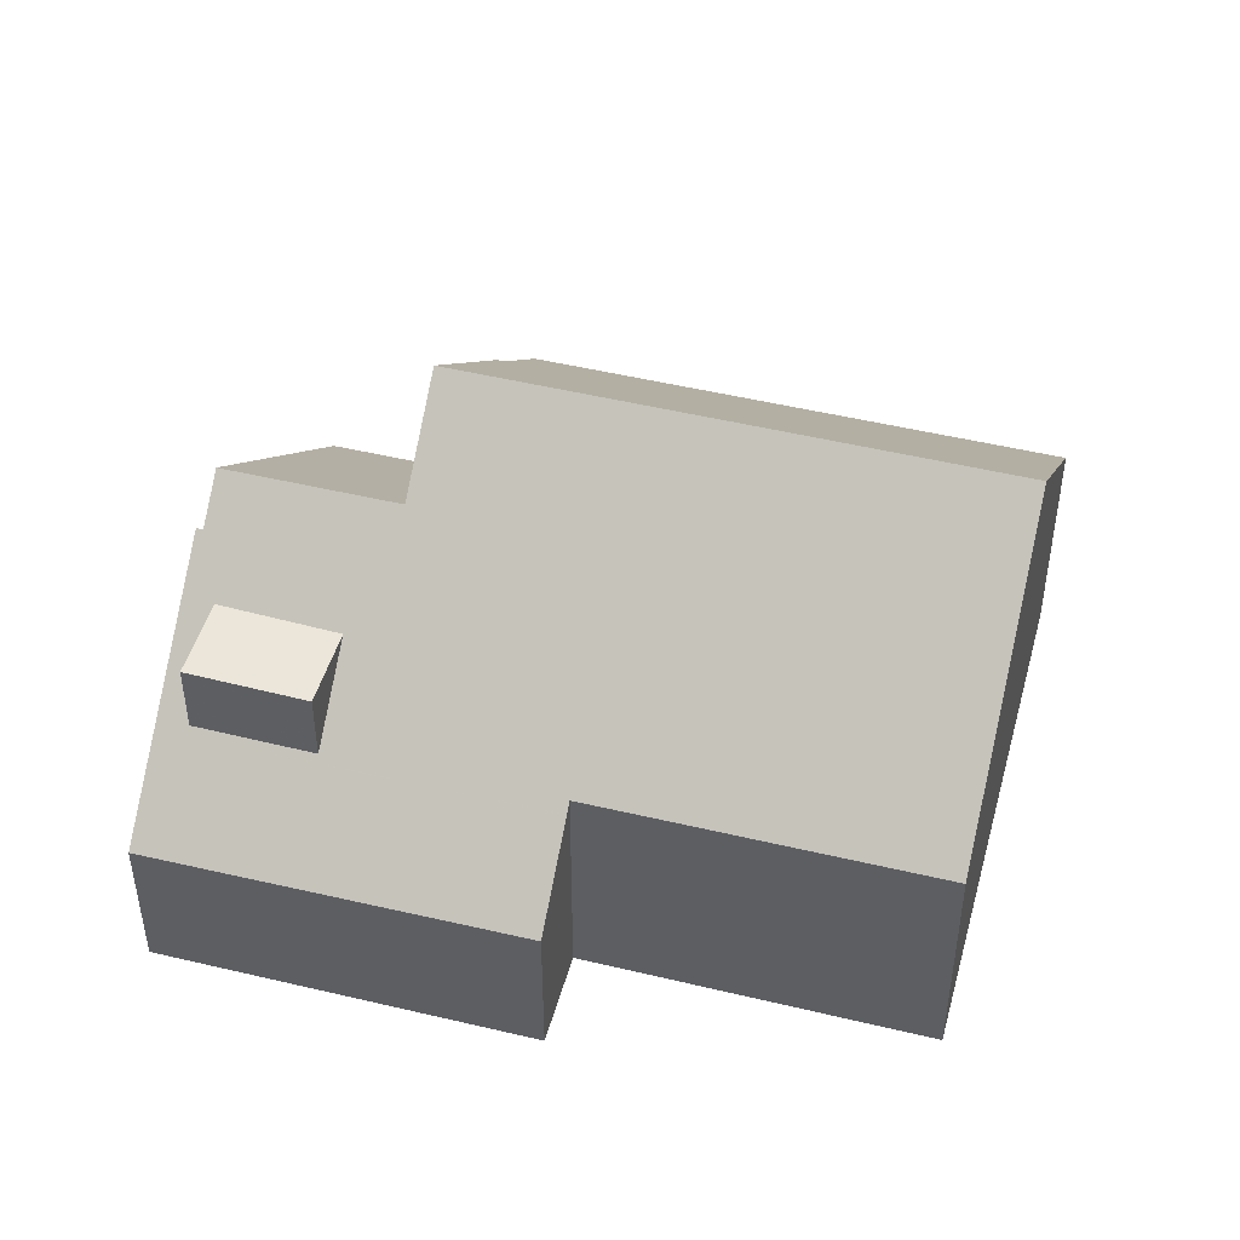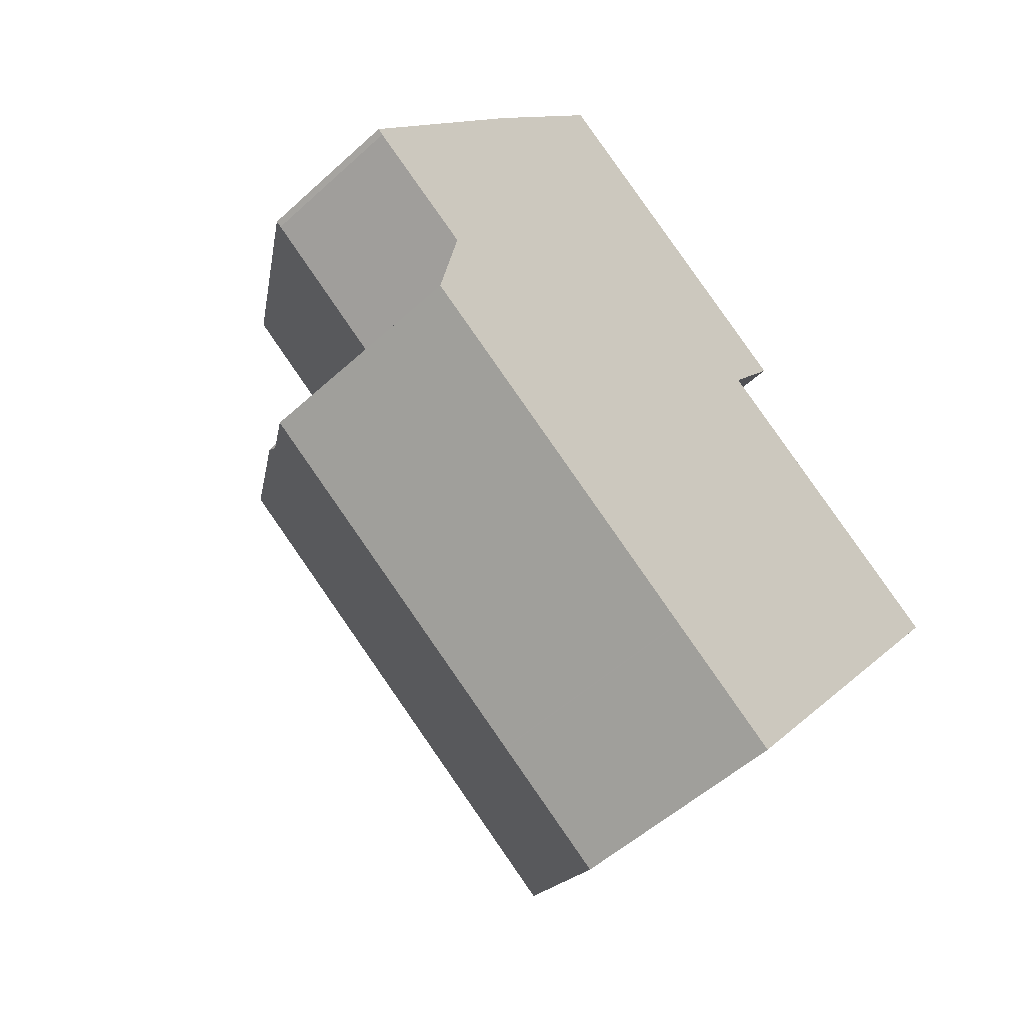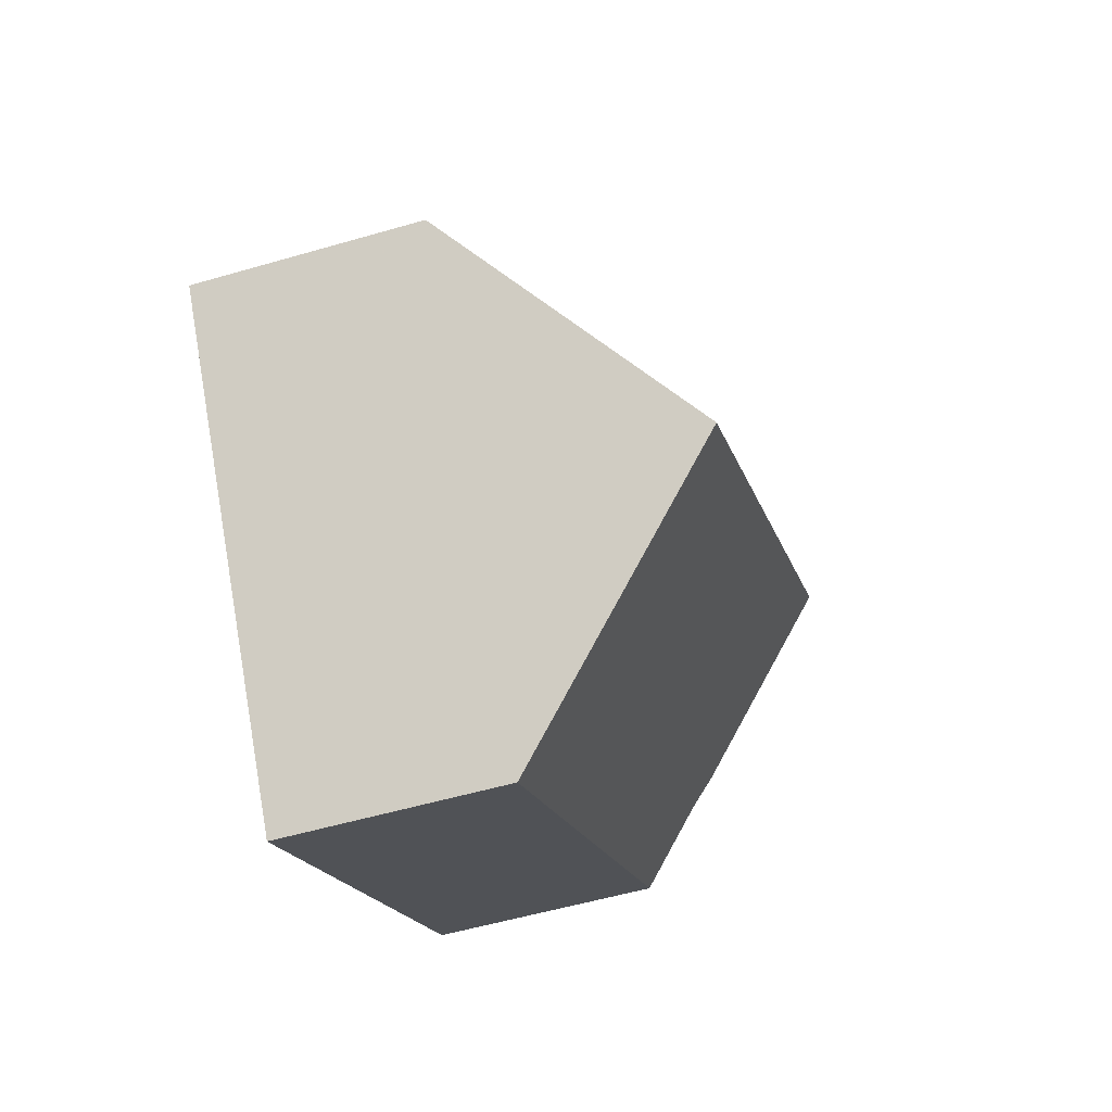
<metadata>
{"format":"obj","ext":"obj","renderer":"f3d","projection":"perspective","resolution":1024,"background":"white","views":[{"elev":47.6,"azim":-129.1,"up":"+Z"},{"elev":-52.3,"azim":134.6,"up":"+Y"},{"elev":-54.3,"azim":-72.8,"up":"+Y"}]}
</metadata>
<code>
v -1239 -2008 3.092
v -1236 -2012 7.008
v -1236 -2012 7.019
v -1250 -2018 4.823
v -1244 -2014 4.797
v -1245 -2013 3.147
v -1236 -2019 6.446
v -1235 -2021 4.726
v -1244 -2027 4.693
v -1233 -2017 3.144
v -1233 -2017 3.134
v -1247 -2023 9.438
v -1248 -2021 7.796
v -1236 -2013 7.761
v -1237 -2011 6.184
v -1249 -2020 5.966
v -1238 -2014 7.768
v -1237 -2011 6.36
v -1239 -2014 7.768
v -1245 -2016 6.045
v -1238 -2014 7.768
v -1241 -2013 6.121
v -1247 -2023 9.438
v -1236 -2013 7.761
v -1238 -2016 9.434
v -1236 -2019 6.445
v -1239 -2015 7.769
v -1236 -2019 3.158
v -1236 -2020 6.019
v -1244 -2026 5.852
v -1235 -2014 6.13
v -1238 -2016 6.075
v -1236 -2019 6.028
v -1237 -2011 6.175
v -1240 -2013 6.138
v -1240 -2018 9.435
v -1240 -2018 9.435
v -1241 -2024 5.917
v -1238 -2014 7.768
v -1239 -2015 8.043
v -1241 -2026 4.702
v -1239 -2015 7.208
v -1249 -2018 4.819
v -1236 -2019 3.156
v -1237 -2016 6.08
v -1238 -2015 7.547
v -1239 -2014 7.768
v -1244 -2012 3.138
v -1238 -2016 6.075
v -1236 -2019 5.076
v -1238 -2014 7.74
v -1238 -2014 7.768
v -1238 -2016 6.075
v -1238 -2015 7.089
v -1239 -2008 3.178
v -1244 -2012 3.164
v -1245 -2013 3.162
v -1238 -2009 4.488
v -1243 -2013 4.476
v -1245 -2014 4.471
v -1240 -2008 3.177
v -1239 -2010 4.486
v -1237 -2011 6.175
v -1236 -2013 7.762
v -1236 -2013 7.762
v -1240 -2008 3.097
v -1237 -2012 6.646
v -1235 -2014 6.123
v -1233 -2017 3.136
v -1238 -2010 4.713
v -1238 -2010 6.198
v -1237 -2011 6.175
v -1241 -2009 3.174
v -1240 -2010 4.484
v -1238 -2012 6.157
v -1237 -2014 7.765
v -1237 -2014 7.765
v -1241 -2009 3.105
v -1238 -2013 7.181
v -1236 -2015 6.105
v -1234 -2018 3.145
v -1239 -2011 4.711
v -1239 -2011 6.181
v -1238 -2012 6.157
v -1242 -2013 4.608
v -1240 -2011 4.583
v -1244 -2014 4.625
v -1239 -2010 4.575
v -1238 -2009 4.57
v -1242 -2013 5.213
v -1238 -2010 6.19
v -1238 -2010 5.222
v -1240 -2012 6.153
v -1240 -2012 5.217
v -1248 -2017 5.197
v -1250 -2019 5.192
v -1238 -2010 6.19
v -1239 -2011 6.173
v -1238 -2010 5.222
v -1238 -2010 5.223
v -1244 -2014 4.797
v -1244 -2015 5.207
v -1241 -2020 8.531
v -1241 -2019 9.436
v -1243 -2016 6.51
v -1242 -2017 7.779
v -1243 -2015 6.069
v -1238 -2023 4.714
v -1239 -2022 5.959
v -1241 -2019 9.436
v -1241 -2009 3.173
v -1240 -2011 4.483
v -1240 -2011 4.587
v -1238 -2014 7.766
v -1238 -2014 7.766
v -1241 -2009 3.109
v -1238 -2014 7.442
v -1239 -2012 6.149
v -1237 -2016 6.096
v -1235 -2018 3.149
v -1240 -2011 4.71
v -1240 -2011 6.172
v -1239 -2012 6.149
v -1240 -2011 6.164
v -1249 -2019 5.981
v -1247 -2021 7.793
v -1246 -2022 9.438
v -1249 -2018 4.819
v -1249 -2018 5.194
v -1246 -2022 9.438
v -1244 -2026 5.867
v -1243 -2027 4.696
v -1242 -2010 3.17
v -1241 -2012 4.48
v -1241 -2012 4.597
v -1241 -2012 5.215
v -1242 -2010 3.119
v -1240 -2013 6.129
v -1240 -2014 6.938
v -1239 -2015 8.043
v -1238 -2016 9.434
v -1239 -2015 7.208
v -1238 -2016 6.075
v -1239 -2015 7.769
v -1239 -2015 7.769
v -1238 -2016 9.434
v -1236 -2019 6.445
v -1238 -2016 6.075
v -1236 -2019 3.158
v -1239 -2015 7.661
v -1249 -2019 5.969
v -1248 -2021 7.795
v -1247 -2023 9.438
v -1244 -2026 5.856
v -1243 -2027 4.694
v -1250 -2018 4.822
v -1250 -2019 5.192
v -1247 -2023 9.438
v -1244 -2027 4.804
v -1244 -2027 4.803
v -1243 -2027 4.809
v -1235 -2021 4.872
v -1238 -2023 4.847
v -1241 -2026 4.822
v -1238 -2014 7.768
v -1238 -2014 7.768
v -1238 -2014 7.758
v -1237 -2016 6.085
v -1235 -2019 3.153
v -1240 -2013 6.138
v -1240 -2012 6.153
v -1242 -2010 3.114
v -1242 -2010 3.172
v -1240 -2013 6.138
v -1241 -2011 4.708
v -1241 -2011 6.162
v -1240 -2012 5.217
v -1241 -2011 4.481
v -1241 -2011 4.592
v -1242 -2013 4.616
v -1241 -2012 4.604
v -1241 -2011 4.6
v -1240 -2011 4.595
v -1240 -2011 4.591
v -1239 -2010 4.583
v -1238 -2009 4.578
v -1244 -2014 4.633
v -1241 -2012 4.707
v -1242 -2013 4.703
v -1238 -2010 6.198
v -1238 -2010 4.713
v -1241 -2011 6.162
v -1241 -2011 4.708
v -1240 -2011 4.71
v -1241 -2011 4.708
v -1241 -2011 6.162
v -1240 -2011 6.172
v -1239 -2011 4.711
v -1238 -2010 4.713
v -1238 -2010 4.715
v -1244 -2014 4.698
v -1238 -2010 6.198
v -1239 -2011 6.181
v -1238 -2016 8.606
v -1239 -2016 8.615
v -1238 -2016 8.606
v -1238 -2016 6.939
v -1238 -2016 6.939
v -1238 -2015 6.94
v -1237 -2015 6.942
v -1242 -2018 8.635
v -1247 -2022 8.683
v -1247 -2022 8.677
v -1238 -2015 6.94
v -1237 -2014 6.943
v -1238 -2015 6.94
v -1247 -2022 8.684
v -1236 -2014 6.946
v -1235 -2013 6.947
v -1236 -2019 3.203
v -1235 -2019 3.204
v -1236 -2019 3.203
v -1236 -2019 5.091
v -1236 -2019 6.49
v -1236 -2019 6.029
v -1236 -2019 6.49
v -1239 -2022 6.465
v -1241 -2023 6.451
v -1235 -2018 3.206
v -1234 -2018 3.207
v -1245 -2026 6.422
v -1245 -2026 6.42
v -1236 -2019 3.203
v -1244 -2025 6.427
v -1233 -2017 3.21
v -1233 -2017 3.211
v -1238 -2016 9.025
v -1238 -2016 6.523
v -1240 -2017 9.041
v -1238 -2016 9.025
v -1238 -2016 6.523
v -1238 -2016 6.524
v -1237 -2015 6.526
v -1241 -2018 9.054
v -1247 -2022 9.102
v -1246 -2022 9.096
v -1238 -2016 6.523
v -1236 -2015 6.527
v -1238 -2016 6.524
v -1247 -2023 9.103
v -1236 -2014 6.53
v -1235 -2014 6.531
v -1244 -2021 9.437
v -1247 -2016 4.809
v -1247 -2016 5.2
v -1241 -2024 5.911
v -1242 -2023 6.445
v -1244 -2020 8.657
v -1244 -2020 9.076
v -1246 -2017 6.022
v -1245 -2019 7.786
v -1244 -2021 9.437
v -1246 -2017 5.609
v -1240 -2025 4.705
v -1241 -2025 4.827
v -1241 -2024 5.552
v -1244 -2027 4.974
v -1244 -2027 4.974
v -1243 -2027 4.972
v -1238 -2023 4.954
v -1235 -2021 4.943
v -1241 -2025 4.965
v -1241 -2025 4.963
v -1248 -2017 4.811
v -1247 -2017 5.198
v -1245 -2020 8.662
v -1245 -2021 9.081
v -1247 -2018 6.012
v -1245 -2019 7.788
v -1244 -2021 9.437
v -1247 -2017 5.407
v -1241 -2025 4.965
v -1242 -2024 5.9
v -1244 -2021 9.437
v -1242 -2024 6.44
v -1241 -2026 4.703
v -1241 -2025 4.823
v -1241 -2025 4.91
v -1248 -2017 4.812
v -1247 -2017 5.198
v -1245 -2020 8.664
v -1245 -2021 9.083
v -1241 -2025 4.966
v -1242 -2025 5.897
v -1245 -2021 9.437
v -1242 -2024 6.439
v -1241 -2026 4.821
v -1247 -2018 6.009
v -1246 -2020 7.789
v -1245 -2021 9.437
v -1247 -2017 5.346
v -1241 -2026 4.702
v -1239 -2008 3.178
v -1239 -2008 3.092
v -1239 -2008 0
v -1239 -2008 0
v -1236 -2012 7.019
v -1236 -2012 7.008
v -1236 -2012 0
v -1236 -2012 8.882e-16
v -1236 -2013 7.761
v -1236 -2012 7.019
v -1236 -2012 8.882e-16
v -1236 -2013 0
v -1250 -2018 4.822
v -1250 -2018 4.823
v -1250 -2018 0
v -1250 -2018 8.882e-16
v -1244 -2014 4.698
v -1244 -2014 4.797
v -1244 -2014 0
v -1244 -2014 0
v -1244 -2012 3.138
v -1245 -2013 3.147
v -1245 -2013 0
v -1244 -2012 0
v -1236 -2020 6.019
v -1236 -2019 6.446
v -1236 -2019 8.882e-16
v -1236 -2020 0
v -1238 -2023 4.714
v -1235 -2021 4.726
v -1235 -2021 0
v -1238 -2023 0
v -1244 -2027 4.803
v -1244 -2027 4.693
v -1244 -2027 8.882e-16
v -1244 -2027 0
v -1233 -2017 3.134
v -1233 -2017 3.144
v -1233 -2017 0
v -1233 -2017 0
v -1233 -2017 3.136
v -1233 -2017 3.134
v -1233 -2017 0
v -1233 -2017 -4.441e-16
v -1247 -2023 9.103
v -1247 -2023 9.438
v -1247 -2023 0
v -1247 -2023 1.776e-15
v -1249 -2020 5.966
v -1248 -2021 7.796
v -1248 -2021 0
v -1249 -2020 0
v -1237 -2011 6.36
v -1237 -2011 6.184
v -1237 -2011 0
v -1237 -2011 -8.882e-16
v -1250 -2019 5.192
v -1249 -2020 5.966
v -1249 -2020 0
v -1250 -2019 0
v -1236 -2012 7.008
v -1237 -2011 6.36
v -1237 -2011 -8.882e-16
v -1236 -2012 0
v -1235 -2013 6.947
v -1236 -2013 7.761
v -1236 -2013 0
v -1235 -2013 8.882e-16
v -1235 -2021 4.943
v -1236 -2020 6.019
v -1236 -2020 0
v -1235 -2021 0
v -1245 -2026 6.42
v -1244 -2026 5.852
v -1244 -2026 0
v -1245 -2026 8.882e-16
v -1233 -2017 3.211
v -1235 -2014 6.13
v -1235 -2014 8.882e-16
v -1233 -2017 0
v -1241 -2026 4.702
v -1241 -2026 4.702
v -1241 -2026 0
v -1241 -2026 0
v -1248 -2017 4.812
v -1249 -2018 4.819
v -1249 -2018 0
v -1248 -2017 0
v -1236 -2019 3.158
v -1236 -2019 3.156
v -1236 -2019 0
v -1236 -2019 -4.441e-16
v -1242 -2010 3.119
v -1244 -2012 3.138
v -1244 -2012 0
v -1242 -2010 -4.441e-16
v -1238 -2009 4.488
v -1239 -2008 3.178
v -1239 -2008 0
v -1238 -2009 -8.882e-16
v -1245 -2013 3.147
v -1245 -2013 3.162
v -1245 -2013 0
v -1245 -2013 0
v -1238 -2009 4.57
v -1238 -2009 4.488
v -1238 -2009 -8.882e-16
v -1238 -2009 0
v -1245 -2013 3.162
v -1245 -2014 4.471
v -1245 -2014 0
v -1245 -2013 0
v -1239 -2008 3.092
v -1240 -2008 3.097
v -1240 -2008 -4.441e-16
v -1239 -2008 0
v -1234 -2018 3.145
v -1233 -2017 3.136
v -1233 -2017 -4.441e-16
v -1234 -2018 0
v -1240 -2008 3.097
v -1241 -2009 3.105
v -1241 -2009 0
v -1240 -2008 -4.441e-16
v -1235 -2018 3.149
v -1234 -2018 3.145
v -1234 -2018 0
v -1235 -2018 4.441e-16
v -1245 -2014 4.471
v -1244 -2014 4.625
v -1244 -2014 0
v -1245 -2014 0
v -1238 -2009 4.578
v -1238 -2009 4.57
v -1238 -2009 0
v -1238 -2009 0
v -1250 -2018 4.823
v -1250 -2019 5.192
v -1250 -2019 0
v -1250 -2018 0
v -1237 -2011 6.184
v -1238 -2010 5.223
v -1238 -2010 0
v -1237 -2011 0
v -1244 -2014 4.797
v -1244 -2014 4.797
v -1244 -2014 0
v -1244 -2014 0
v -1240 -2025 4.705
v -1238 -2023 4.714
v -1238 -2023 0
v -1240 -2025 8.882e-16
v -1241 -2009 3.105
v -1241 -2009 3.109
v -1241 -2009 0
v -1241 -2009 0
v -1235 -2019 3.153
v -1235 -2018 3.149
v -1235 -2018 4.441e-16
v -1235 -2019 -4.441e-16
v -1249 -2018 4.819
v -1249 -2018 4.819
v -1249 -2018 -8.882e-16
v -1249 -2018 0
v -1243 -2027 4.694
v -1243 -2027 4.696
v -1243 -2027 0
v -1243 -2027 0
v -1242 -2010 3.114
v -1242 -2010 3.119
v -1242 -2010 -4.441e-16
v -1242 -2010 0
v -1236 -2019 6.446
v -1236 -2019 6.445
v -1236 -2019 0
v -1236 -2019 8.882e-16
v -1244 -2027 4.693
v -1243 -2027 4.694
v -1243 -2027 0
v -1244 -2027 8.882e-16
v -1249 -2018 4.819
v -1250 -2018 4.822
v -1250 -2018 8.882e-16
v -1249 -2018 -8.882e-16
v -1244 -2027 4.974
v -1244 -2027 4.803
v -1244 -2027 0
v -1244 -2027 0
v -1235 -2021 4.726
v -1235 -2021 4.872
v -1235 -2021 0
v -1235 -2021 0
v -1236 -2019 3.156
v -1235 -2019 3.153
v -1235 -2019 -4.441e-16
v -1236 -2019 0
v -1241 -2009 3.109
v -1242 -2010 3.114
v -1242 -2010 0
v -1241 -2009 0
v -1238 -2010 4.715
v -1238 -2009 4.578
v -1238 -2009 0
v -1238 -2010 0
v -1244 -2014 4.625
v -1244 -2014 4.633
v -1244 -2014 0
v -1244 -2014 0
v -1238 -2010 5.223
v -1238 -2010 4.715
v -1238 -2010 0
v -1238 -2010 0
v -1244 -2014 4.633
v -1244 -2014 4.698
v -1244 -2014 0
v -1244 -2014 0
v -1248 -2021 7.796
v -1247 -2022 8.684
v -1247 -2022 0
v -1248 -2021 0
v -1235 -2014 6.531
v -1235 -2013 6.947
v -1235 -2013 8.882e-16
v -1235 -2014 0
v -1247 -2023 9.438
v -1245 -2026 6.42
v -1245 -2026 8.882e-16
v -1247 -2023 0
v -1233 -2017 3.144
v -1233 -2017 3.211
v -1233 -2017 0
v -1233 -2017 0
v -1247 -2022 8.684
v -1247 -2023 9.103
v -1247 -2023 1.776e-15
v -1247 -2022 0
v -1235 -2014 6.13
v -1235 -2014 6.531
v -1235 -2014 0
v -1235 -2014 8.882e-16
v -1244 -2014 4.797
v -1247 -2016 4.809
v -1247 -2016 0
v -1244 -2014 0
v -1241 -2026 4.703
v -1240 -2025 4.705
v -1240 -2025 8.882e-16
v -1241 -2026 -8.882e-16
v -1244 -2026 5.852
v -1244 -2027 4.974
v -1244 -2027 0
v -1244 -2026 0
v -1235 -2021 4.872
v -1235 -2021 4.943
v -1235 -2021 0
v -1235 -2021 0
v -1247 -2016 4.809
v -1248 -2017 4.811
v -1248 -2017 0
v -1247 -2016 0
v -1241 -2026 4.702
v -1241 -2026 4.703
v -1241 -2026 -8.882e-16
v -1241 -2026 0
v -1248 -2017 4.811
v -1248 -2017 4.812
v -1248 -2017 0
v -1248 -2017 0
v -1243 -2027 4.696
v -1241 -2026 4.702
v -1241 -2026 0
v -1243 -2027 0
v -1239 -2008 0
v -1236 -2012 0
v -1236 -2012 0
v -1233 -2017 0
v -1233 -2017 0
v -1236 -2019 0
v -1235 -2021 0
v -1244 -2027 0
v -1250 -2018 0
v -1244 -2014 0
v -1245 -2013 0
f 104 37 103
f 133 56 48 137
f 165 17 167
f 139 22 138
f 152 13 16 151
f 105 20 107
f 221 169 44 220
f 223 50 28 222
f 256 38 266
f 242 168 45 249
f 224 26 33 225
f 271 162 163 270
f 52 39 51
f 42 27 40
f 157 96 4 156
f 249 45 53 247
f 245 158 12 250
f 57 6 48 56
f 225 33 50 223
f 51 46 47 52
f 240 141 36 239
f 54 46 51
f 134 59 56 133
f 60 57 56 59
f 189 180 181 188
f 290 95 43 289
f 61 55 58 62
f 199 185 186 200
f 66 1 55 61
f 67 18 2 3 14 64
f 63 15 18 67
f 236 10 11 69 235
f 252 31 68 251
f 73 61 62 74
f 198 184 185 199
f 78 66 61 73
f 79 67 64 76
f 75 63 67 79
f 235 69 81 230
f 82 70 71 83
f 251 68 80 248
f 135 85 59 134
f 87 60 59 85
f 86 74 62 88
f 124 98 84 123
f 88 62 58 89
f 97 72 84 98
f 138 22 90 136
f 91 34 92
f 93 35 94
f 301 95 290
f 151 16 96 157
f 100 15 63 99
f 201 187 180 189
f 253 104 103 228 257
f 144 106 105 150
f 150 105 107 22 139
f 270 163 265 273
f 239 36 110 244
f 102 90 22 107
f 228 103 227
f 111 73 74 112
f 194 183 184 198
f 116 78 73 111
f 117 79 76 114
f 118 75 79 117
f 230 81 120 229
f 121 82 83 122
f 171 124 123 170
f 112 74 86 113
f 248 80 119 243
f 299 126 125 298
f 128 43 95 129
f 300 130 246 292
f 298 125 129 95 301
f 231 153 127 234
f 269 161 159 268
f 178 134 133 173
f 188 181 182 195
f 173 133 137 172
f 167 17 21 139 138 174
f 247 53 143 241
f 227 103 37 146 226
f 220 44 149 233
f 174 138 136 177
f 179 135 134 178
f 150 19 144
f 139 21 19 150
f 143 53 148
f 145 47 46 142
f 151 125 126 152
f 232 23 153 231
f 268 159 160 267
f 156 128 129 157
f 246 130 158 245
f 157 129 125 151
f 159 155 9 160
f 161 132 155 159
f 162 8 108 163
f 265 163 108 264
f 297 164 41 302
f 167 117 114 165
f 229 120 169 221
f 172 116 111 173
f 174 118 117 167
f 175 121 122 176
f 178 112 113 179
f 173 111 112 178
f 195 182 183 194
f 243 119 168 242
f 180 85 135 181
f 182 179 113 183
f 183 113 86 184
f 197 124 171 196
f 181 135 179 182
f 184 86 88 185
f 185 88 89 186
f 203 98 124 197
f 202 97 98 203
f 187 87 85 180
f 188 136 90 189
f 190 91 92 191
f 192 93 94 193
f 195 177 136 188
f 200 100 99 199
f 189 90 102 101 5 201
f 205 140 206
f 209 166 115 210
f 211 106 144 140 205
f 212 152 126 213
f 207 142 46 54 214
f 210 115 77 215
f 291 213 126 299
f 214 54 216
f 217 13 152 212
f 215 77 65 218
f 218 65 24 219
f 216 54 51 39 166 209
f 208 42 40 204
f 220 45 168 221
f 222 49 223
f 223 49 32 225
f 227 109 38 228
f 229 119 80 230
f 231 154 30 232
f 226 147 7 29 109 227
f 233 148 53 45 220
f 234 131 154 231
f 221 168 119 229
f 230 80 68 235
f 235 68 31 236
f 257 228 38 256
f 237 25 224 225 32 238
f 238 208 204 237
f 239 205 206 240
f 242 209 210 243
f 244 211 205 239
f 245 212 213 246
f 241 207 214 247
f 243 210 215 248
f 292 246 213 291
f 247 214 216 249
f 250 217 212 245
f 248 215 218 251
f 251 218 219 252
f 249 216 209 242
f 254 101 102 255
f 285 257 256 283
f 258 211 244 259
f 260 20 105 106 261
f 259 244 110 262
f 263 20 260
f 287 265 264 286
f 255 102 107 20 263
f 261 106 211 258
f 284 253 257 285
f 288 272 273 265 287
f 282 272 288
f 267 30 154 268
f 268 154 131 269
f 270 109 29 271
f 272 266 273
f 283 256 266 272 282
f 273 266 38 109 270
f 274 254 255 275
f 276 258 259 277
f 278 260 261 279
f 277 259 262 280
f 281 263 260 278
f 275 255 263 281
f 294 283 282 293
f 296 285 283 294
f 286 41 164 287
f 295 284 285 296
f 287 164 288
f 293 282 288 164 297
f 279 261 258 276
f 289 274 275 290
f 291 276 277 292
f 293 269 131 294
f 294 131 234 296
f 296 234 127 295
f 297 161 269 293
f 298 278 279 299
f 292 277 280 300
f 301 281 278 298
f 302 132 161 297
f 290 275 281 301
f 299 279 276 291
f 304 305 306 303
f 308 309 310 307
f 312 313 314 311
f 316 317 318 315
f 320 321 322 319
f 324 325 326 323
f 328 329 330 327
f 332 333 334 331
f 336 337 338 335
f 340 341 342 339
f 344 345 346 343
f 348 349 350 347
f 352 353 354 351
f 356 357 358 355
f 360 361 362 359
f 364 365 366 363
f 368 369 370 367
f 372 373 374 371
f 376 377 378 375
f 380 381 382 379
f 384 385 386 383
f 388 389 390 387
f 392 393 394 391
f 396 397 398 395
f 400 401 402 399
f 404 405 406 403
f 408 409 410 407
f 412 413 414 411
f 416 417 418 415
f 420 421 422 419
f 424 425 426 423
f 428 429 430 427
f 432 433 434 431
f 436 437 438 435
f 440 441 442 439
f 444 445 446 443
f 448 449 450 447
f 452 453 454 451
f 456 457 458 455
f 460 461 462 459
f 464 465 466 463
f 468 469 470 467
f 472 473 474 471
f 476 477 478 475
f 480 481 482 479
f 484 485 486 483
f 488 489 490 487
f 492 493 494 491
f 496 497 498 495
f 500 501 502 499
f 504 505 506 503
f 508 509 510 507
f 512 513 514 511
f 516 517 518 515
f 520 521 522 519
f 524 525 526 523
f 528 529 530 527
f 532 533 534 531
f 536 537 538 535
f 540 541 542 539
f 544 545 546 543
f 548 549 550 547
f 552 553 554 551
f 556 557 558 555
f 560 561 562 559
f 564 565 566 563
f 568 569 570 567
f 572 573 574 571
f 576 577 578 579 580 581 582 583 584 585 575

</code>
